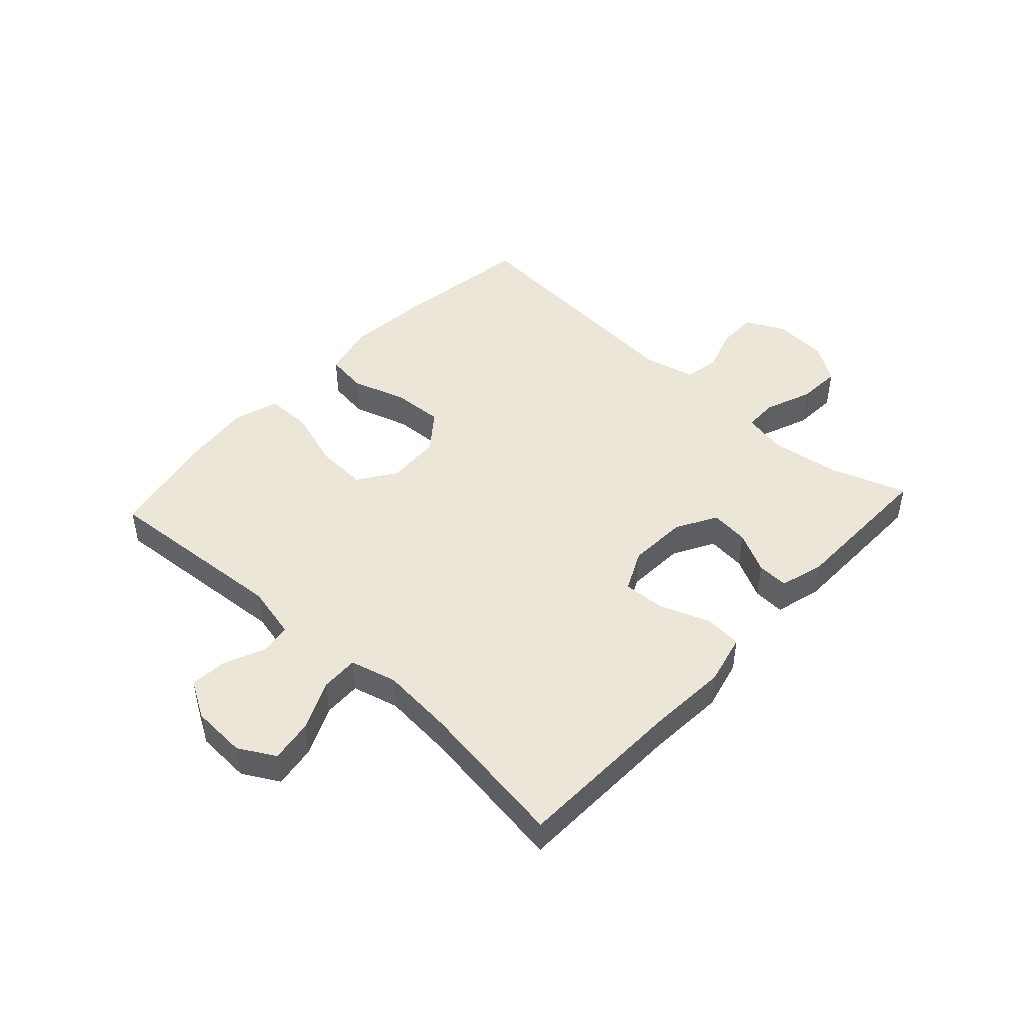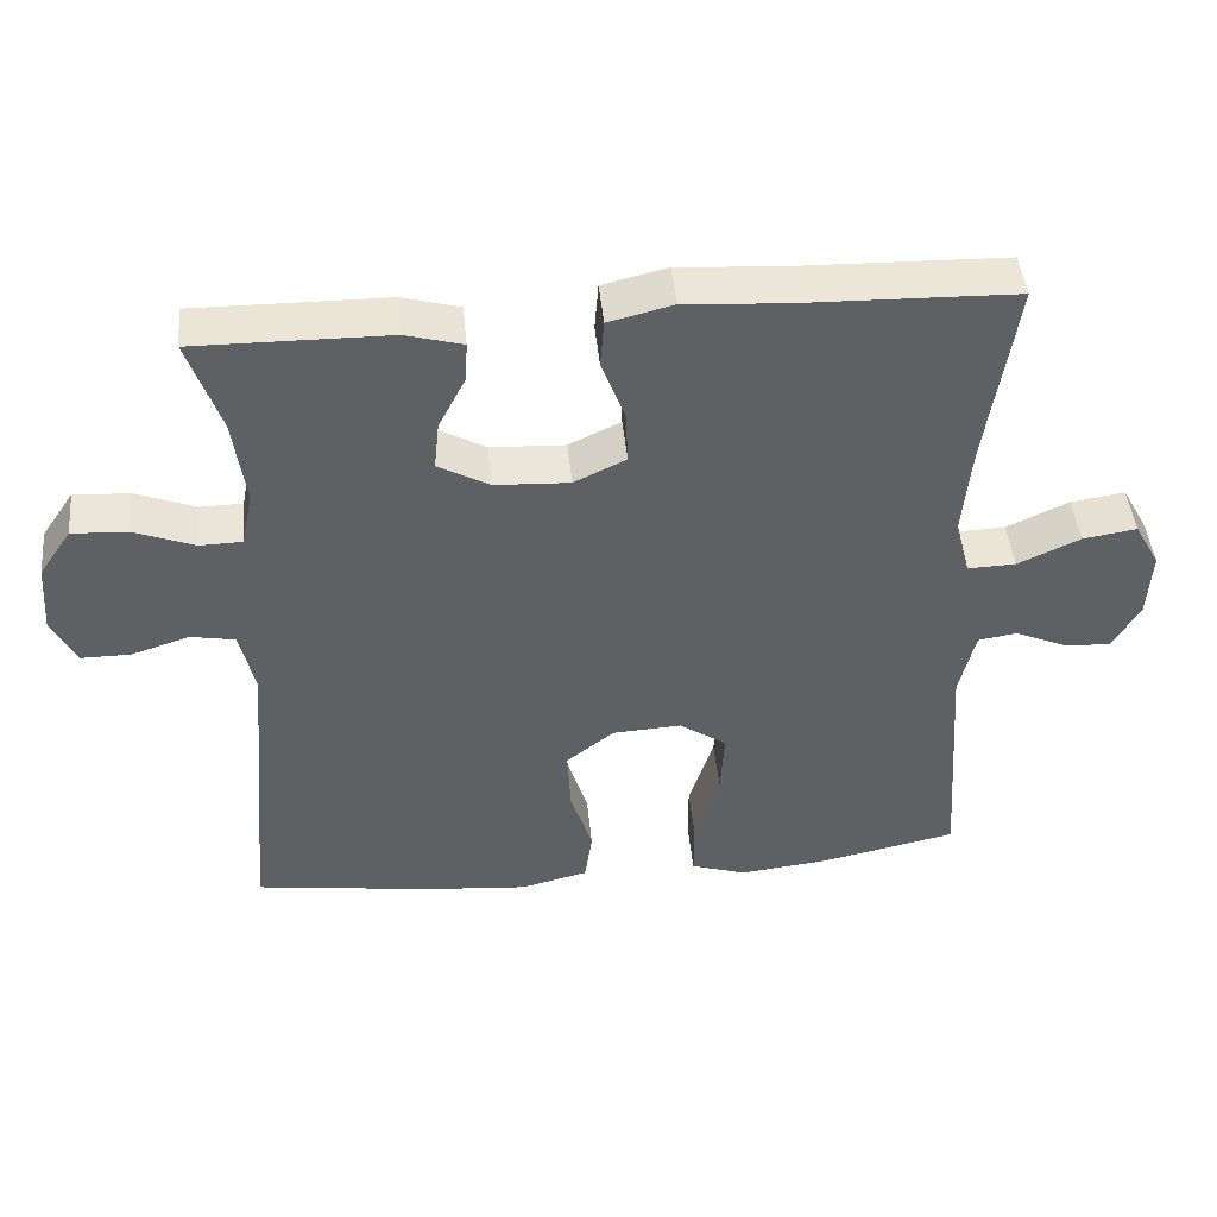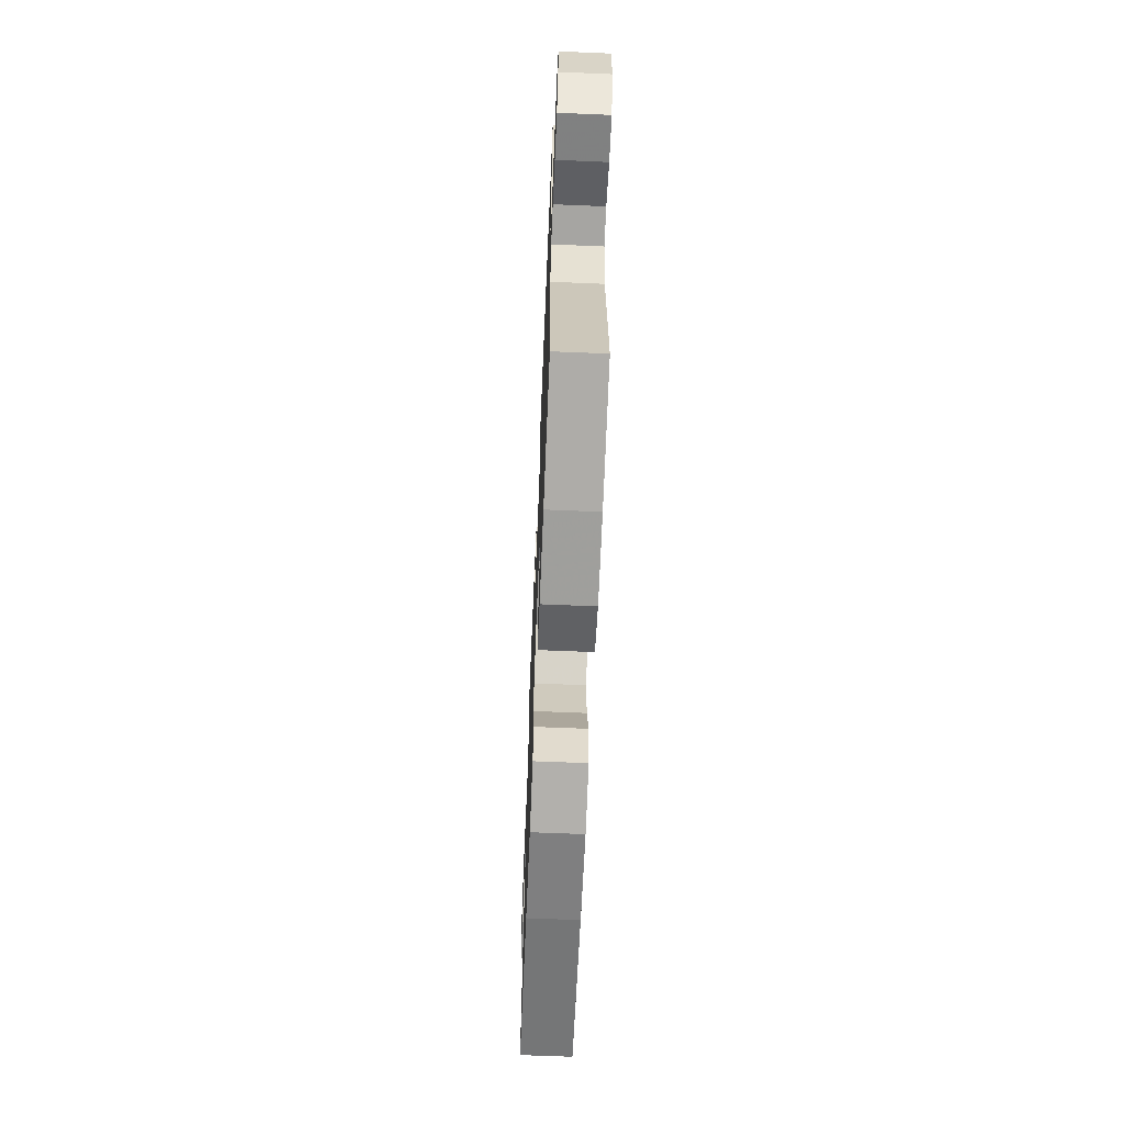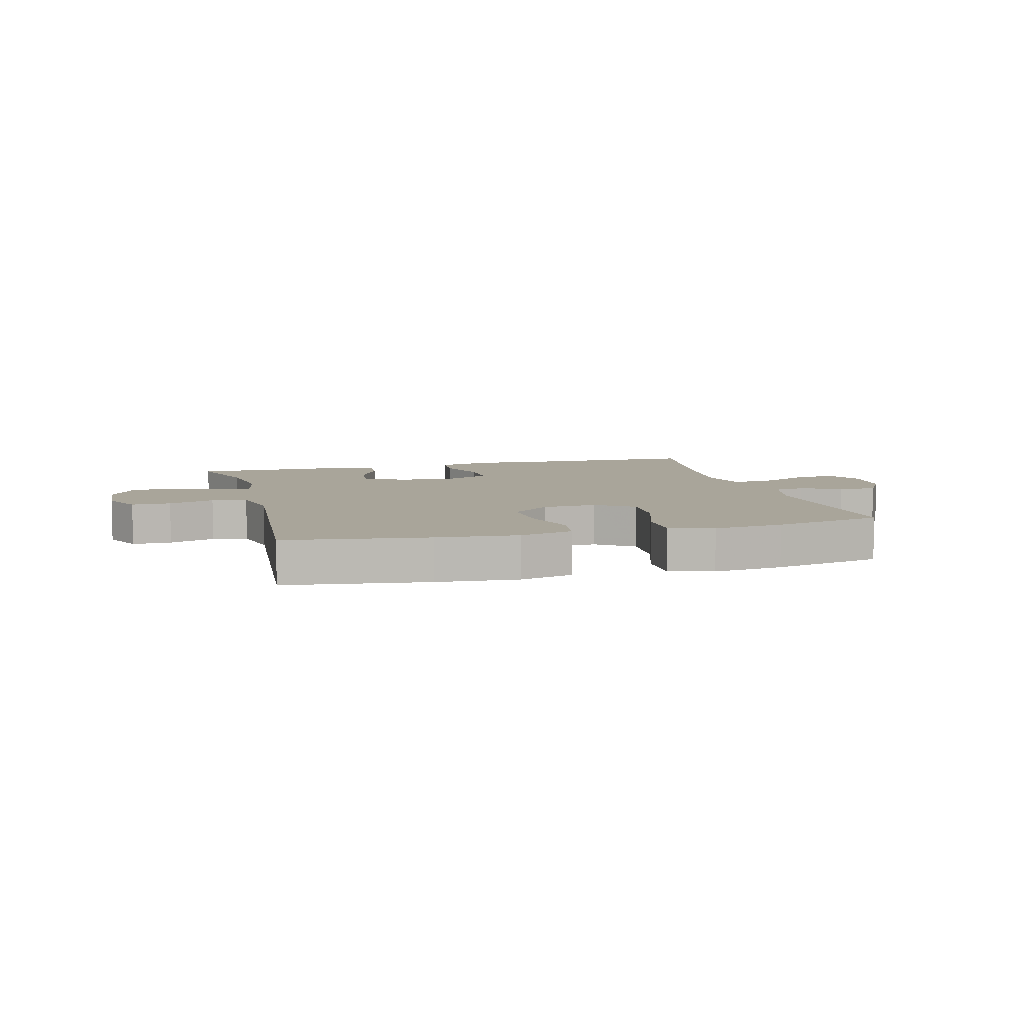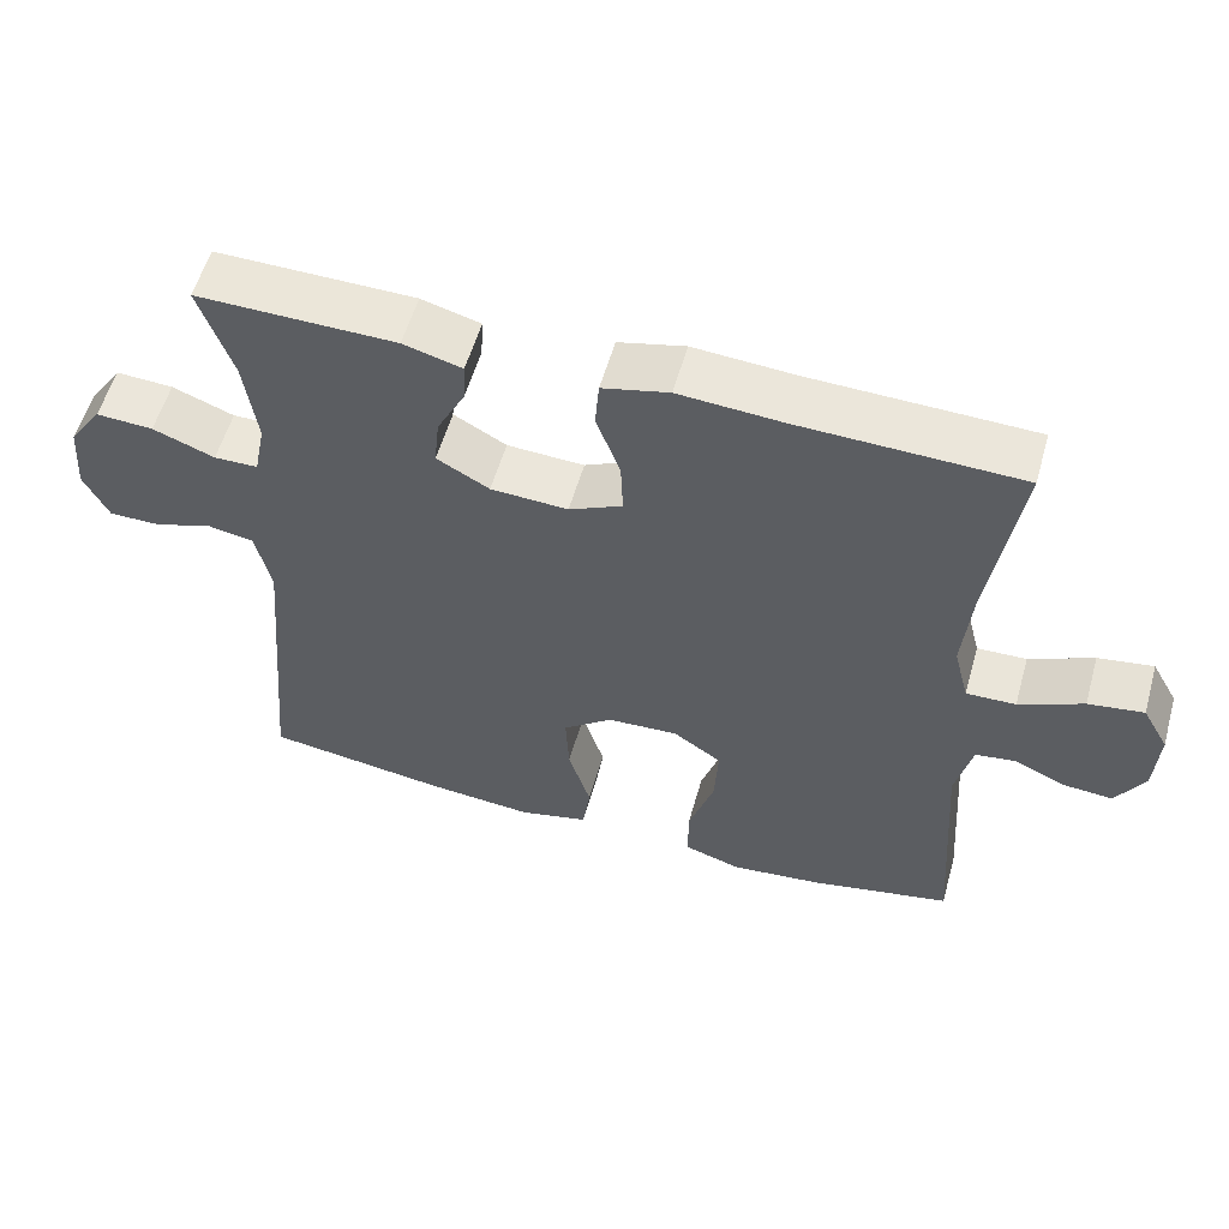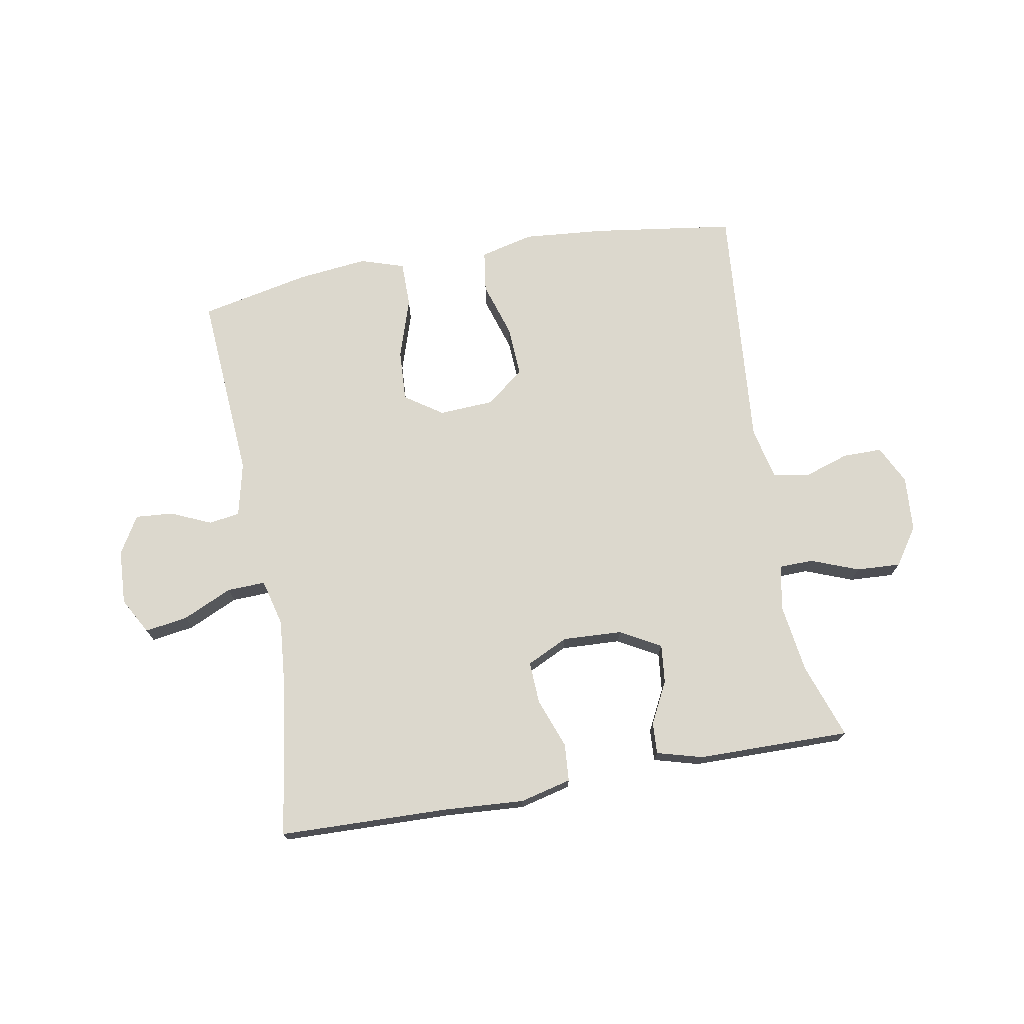
<metadata>
{"format":"obj","ext":"obj","renderer":"f3d","projection":"perspective","resolution":1024,"background":"white","views":[{"elev":46.1,"azim":-47.4,"up":"+Y"},{"elev":45.5,"azim":174.4,"up":"+Z"},{"elev":-64.8,"azim":-92.4,"up":"+Z"},{"elev":7.5,"azim":165.0,"up":"+Y"},{"elev":56.4,"azim":-164.2,"up":"+Z"},{"elev":72.5,"azim":-10.2,"up":"+Y"}]}
</metadata>
<code>
v 0.5 0.07 -0.5
v 0.26 0.07 -0.534
v 0.124 0.07 -0.546
v 0.034 0.07 -0.524
v 0.024 0.07 -0.454
v 0.053 0.07 -0.36
v 0.057 0.07 -0.275
v -0.007 0.07 -0.225
v -0.099 0.07 -0.22
v -0.162 0.07 -0.263
v -0.157 0.07 -0.35
v -0.124 0.07 -0.452
v -0.124 0.07 -0.528
v -0.198 0.07 -0.552
v -0.316 0.07 -0.539
v -0.5 0.07 -0.5
v -0.478 0.07 -0.183
v -0.499 0.07 -0.092
v -0.551 0.07 -0.084
v -0.619 0.07 -0.114
v -0.682 0.07 -0.119
v -0.719 0.07 -0.056
v -0.724 0.07 0.036
v -0.69 0.07 0.097
v -0.618 0.07 0.086
v -0.535 0.07 0.048
v -0.471 0.07 0.046
v -0.451 0.07 0.124
v -0.462 0.07 0.247
v -0.5 0.07 0.5
v -0.213 0.07 0.508
v -0.081 0.07 0.517
v 0.005 0.07 0.496
v 0.01 0.07 0.433
v -0.021 0.07 0.349
v -0.024 0.07 0.278
v 0.045 0.07 0.245
v 0.145 0.07 0.25
v 0.213 0.07 0.288
v 0.206 0.07 0.353
v 0.17 0.07 0.423
v 0.167 0.07 0.476
v 0.243 0.07 0.497
v 0.5 0.07 0.5
v 0.457 0.07 0.374
v 0.441 0.07 0.257
v 0.456 0.07 0.182
v 0.513 0.07 0.181
v 0.593 0.07 0.212
v 0.667 0.07 0.216
v 0.71 0.07 0.153
v 0.717 0.07 0.06
v 0.685 0.07 -0.005
v 0.619 0.07 -0.005
v 0.542 0.07 0.02
v 0.483 0.07 0.009
v 0.463 0.07 -0.079
v 0.5 0 -0.5
v 0.26 0 -0.534
v 0.124 0 -0.546
v 0.034 0 -0.524
v 0.024 0 -0.454
v 0.053 0 -0.36
v 0.057 0 -0.275
v -0.007 0 -0.225
v -0.099 0 -0.22
v -0.162 0 -0.263
v -0.157 0 -0.35
v -0.124 0 -0.452
v -0.124 0 -0.528
v -0.198 0 -0.552
v -0.316 0 -0.539
v -0.5 0 -0.5
v -0.478 0 -0.183
v -0.499 0 -0.092
v -0.551 0 -0.084
v -0.619 0 -0.114
v -0.682 0 -0.119
v -0.719 0 -0.056
v -0.724 0 0.036
v -0.69 0 0.097
v -0.618 0 0.086
v -0.535 0 0.048
v -0.471 0 0.046
v -0.451 0 0.124
v -0.462 0 0.247
v -0.5 0 0.5
v -0.213 0 0.508
v -0.081 0 0.517
v 0.005 0 0.496
v 0.01 0 0.433
v -0.021 0 0.349
v -0.024 0 0.278
v 0.045 0 0.245
v 0.145 0 0.25
v 0.213 0 0.288
v 0.206 0 0.353
v 0.17 0 0.423
v 0.167 0 0.476
v 0.243 0 0.497
v 0.5 0 0.5
v 0.457 0 0.374
v 0.441 0 0.257
v 0.456 0 0.182
v 0.513 0 0.181
v 0.593 0 0.212
v 0.667 0 0.216
v 0.71 0 0.153
v 0.717 0 0.06
v 0.685 0 -0.005
v 0.619 0 -0.005
v 0.542 0 0.02
v 0.483 0 0.009
v 0.463 0 -0.079
f 52 53 54 55
f 52 55 56
f 51 52 56
f 48 49 50 51
f 47 48 51 56
f 46 47 56 57
f 42 43 44 45
f 40 41 42 45
f 39 40 45 46
f 38 39 46 57
f 32 33 34 35
f 31 32 35 36
f 29 30 31 36
f 28 29 36 37
f 23 24 25 26
f 23 26 27
f 22 23 27
f 19 20 21 22
f 18 19 22 27
f 17 18 27 28
f 11 12 13 14
f 10 11 14 15
f 3 4 5 6
f 3 6 7
f 2 3 7
f 1 2 7
f 57 1 7 8
f 10 15 16 17
f 9 10 17 28
f 28 37 38 57
f 8 9 28 57
f 112 111 110 109
f 113 112 109
f 113 109 108
f 108 107 106 105
f 113 108 105 104
f 114 113 104 103
f 102 101 100 99
f 102 99 98 97
f 103 102 97 96
f 114 103 96 95
f 92 91 90 89
f 93 92 89 88
f 93 88 87 86
f 94 93 86 85
f 83 82 81 80
f 84 83 80
f 84 80 79
f 79 78 77 76
f 84 79 76 75
f 85 84 75 74
f 71 70 69 68
f 72 71 68 67
f 63 62 61 60
f 64 63 60
f 64 60 59
f 64 59 58
f 65 64 58 114
f 74 73 72 67
f 85 74 67 66
f 114 95 94 85
f 114 85 66 65
f 1 58 59 2
f 2 59 60 3
f 3 60 61 4
f 4 61 62 5
f 5 62 63 6
f 6 63 64 7
f 7 64 65 8
f 8 65 66 9
f 9 66 67 10
f 10 67 68 11
f 11 68 69 12
f 12 69 70 13
f 13 70 71 14
f 14 71 72 15
f 15 72 73 16
f 16 73 74 17
f 17 74 75 18
f 18 75 76 19
f 19 76 77 20
f 20 77 78 21
f 21 78 79 22
f 22 79 80 23
f 23 80 81 24
f 24 81 82 25
f 25 82 83 26
f 26 83 84 27
f 27 84 85 28
f 28 85 86 29
f 29 86 87 30
f 30 87 88 31
f 31 88 89 32
f 32 89 90 33
f 33 90 91 34
f 34 91 92 35
f 35 92 93 36
f 36 93 94 37
f 37 94 95 38
f 38 95 96 39
f 39 96 97 40
f 40 97 98 41
f 41 98 99 42
f 42 99 100 43
f 43 100 101 44
f 44 101 102 45
f 45 102 103 46
f 46 103 104 47
f 47 104 105 48
f 48 105 106 49
f 49 106 107 50
f 50 107 108 51
f 51 108 109 52
f 52 109 110 53
f 53 110 111 54
f 54 111 112 55
f 55 112 113 56
f 56 113 114 57
f 57 114 58 1

</code>
